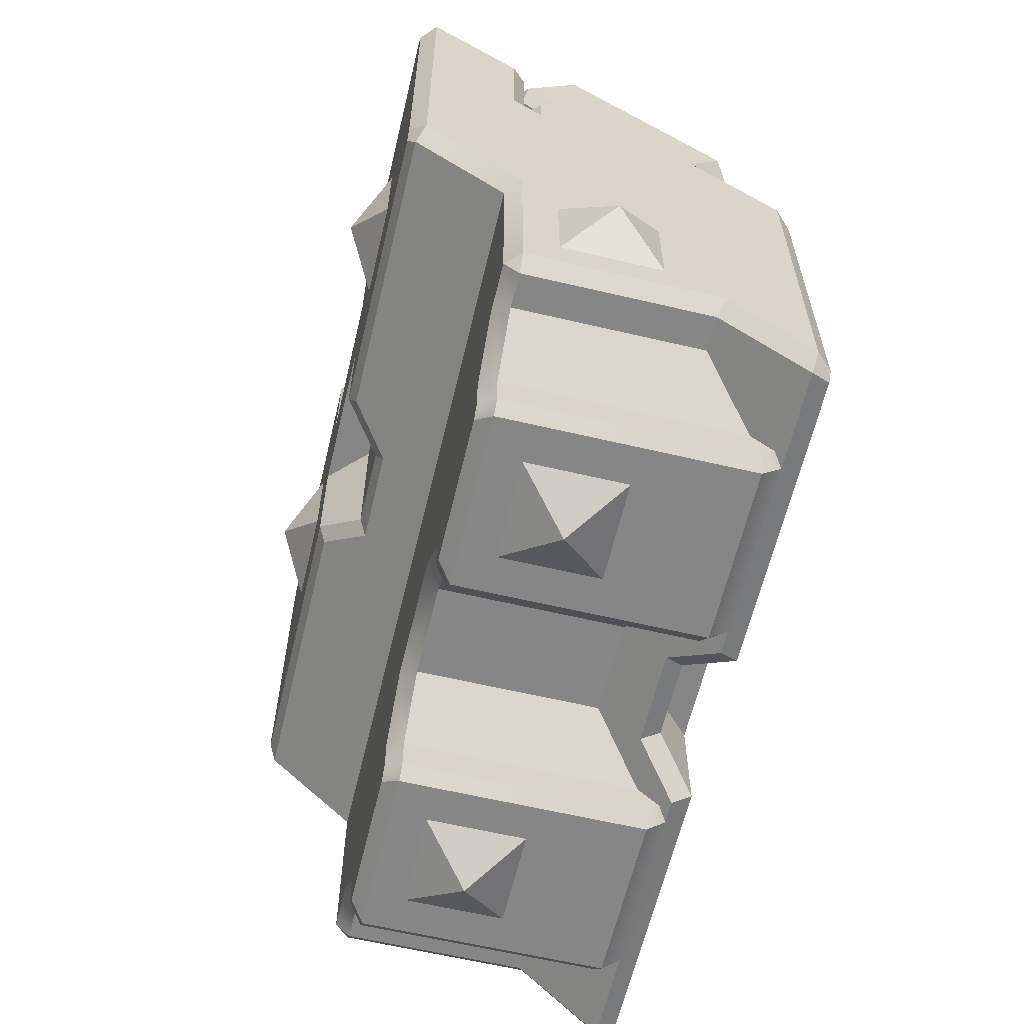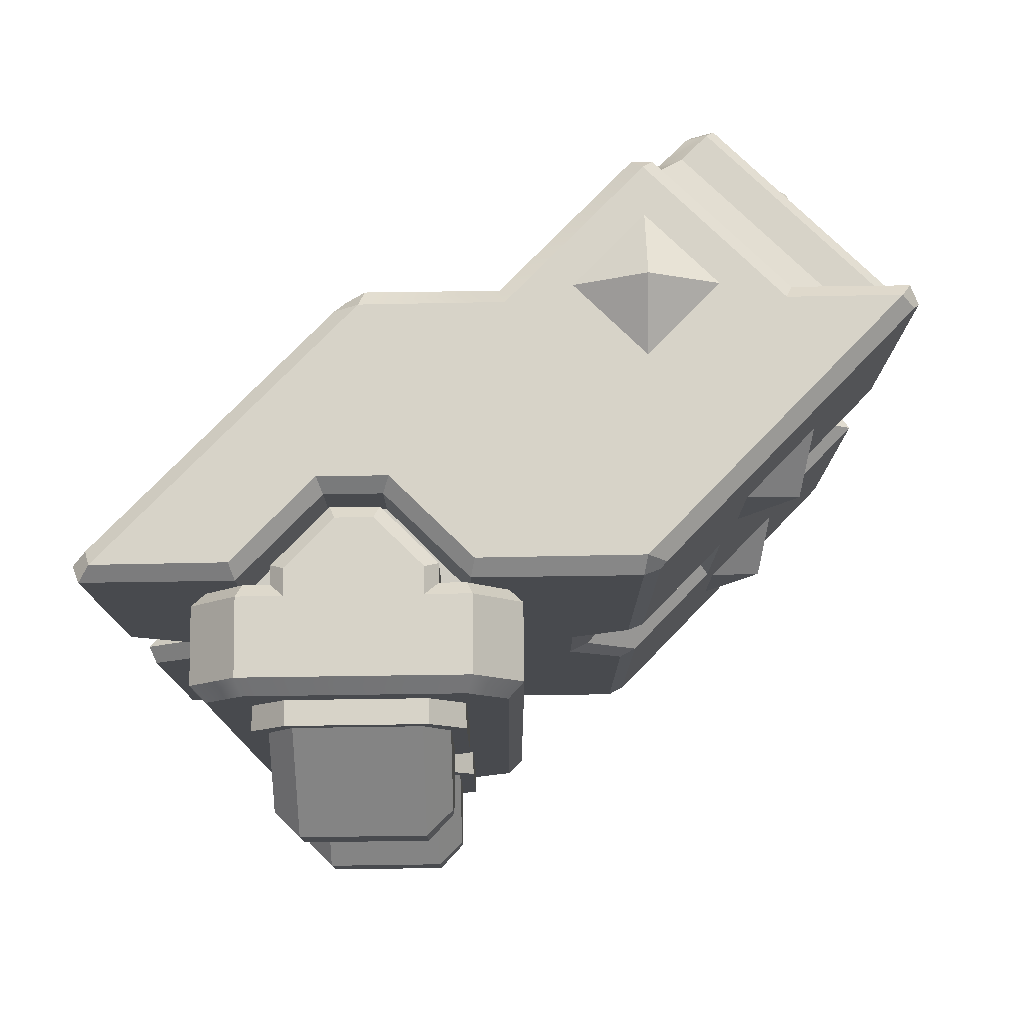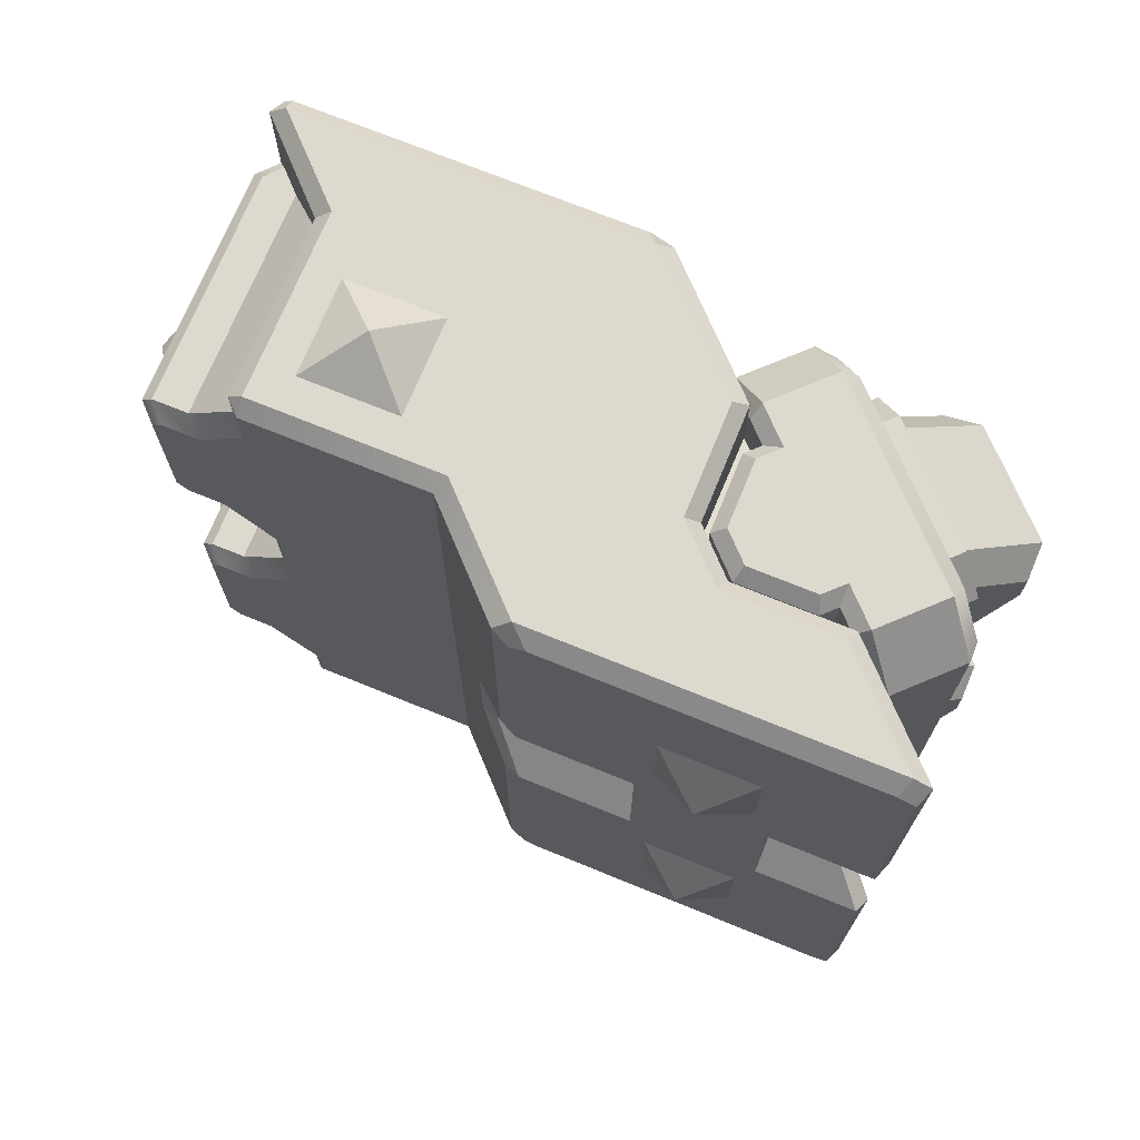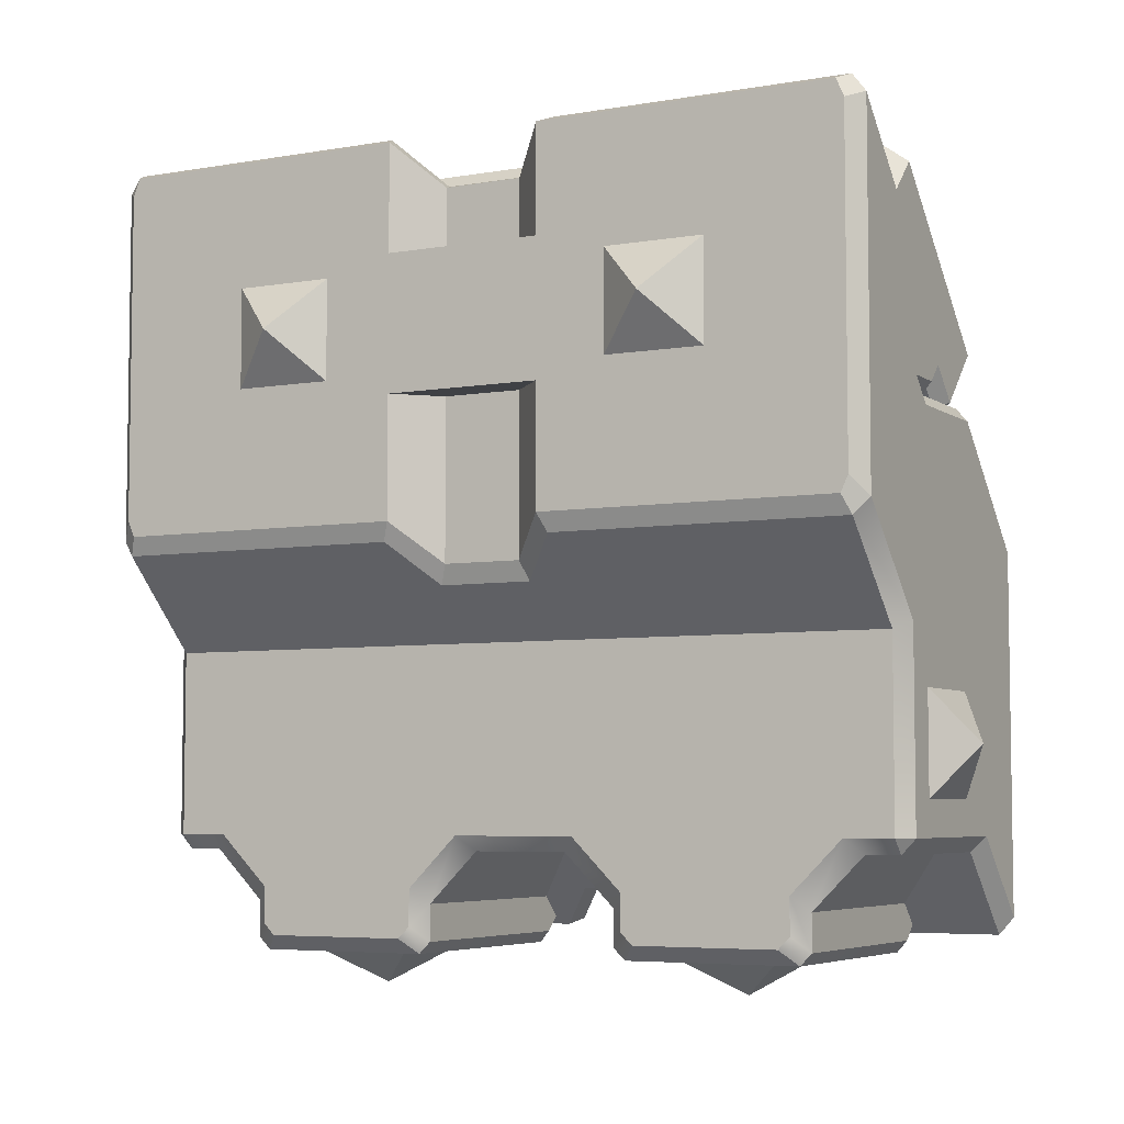
<metadata>
{"format":"obj","ext":"obj","renderer":"f3d","projection":"perspective","resolution":1024,"background":"white","views":[{"elev":-62.1,"azim":-13.4,"up":"+Z"},{"elev":77.0,"azim":44.2,"up":"+Y"},{"elev":71.5,"azim":-67.8,"up":"+Y"},{"elev":-5.5,"azim":-61.8,"up":"+Z"}]}
</metadata>
<code>
g default
v -0.125 1.125 -0.4996
v 0 1 -0.5854
v 0.125 1.125 -0.4996
v -0.125 0.875 -0.4996
v 0.125 0.875 -0.4996
v -0.125 0.125 -0.4996
v 0 0 -0.5854
v 0.125 0.125 -0.4996
v -0.125 -0.125 -0.4996
v 0.125 -0.125 -0.4996
v -0.2125 -0.5 -0.2122
v -0.25 -0.4646 -0.2122
v -0.2125 -0.4646 -0.2496
v -0.2125 -0.5 0.2699
v 0.2646 -0.5 -0.2122
v -0.4805 -0.4646 0.4809
v -0.25 -0.4646 0.2504
v 0.4609 -0.5 -0.4105
v -0.4609 -0.5 0.5209
v -0.5 -0.445 0.5273
v 0.4537 -0.4646 -0.4533
v 0.5 -0.4635 -0.4177
v -0.5 -0.4637 0.5672
v 0.5 -0.4444 -0.439
v -0.4609 -0.5 1.411
v 0.5 -0.4637 0.4537
v 0.4609 -0.5 0.4798
v -0.5 -0.4635 1.394
v -0.5 0.3 0.8312
v -0.5 0.3 0.5273
v 0.5 0.3 -0.1688
v 0.5 0.3 -0.439
v 0.1749 -0.5 0.7689
v -0.09535 -0.4647 0.8042
v -0.11 -0.5 0.7689
v -0.1962 -0.4647 0.905
v -0.2315 -0.5 1.179
v -0.2315 -0.5 0.8904
v -0.2125 -0.25 -0.4698
v -0.25 -0.2125 -0.4323
v -0.25 -0.1826 -0.4622
v -0.2125 -0.2201 -0.4996
v -0.4 0.4 0.4299
v -0.4805 0.2799 0.4809
v -0.3809 0.3803 0.3813
v -0.5858 0 1
v -0.5 -0.125 0.8754
v -0.5 -0.125 1.125
v -0.5 0.125 0.8754
v 0.1961 -0.4647 0.8042
v -0.1962 -0.4647 1.196
v 0.5 -0.125 -0.1246
v 0.5 0.125 -0.1246
v 0.5858 0 0.000352
v 0.5 -0.125 0.1254
v -0.5 -0.4444 1.439
v 0.4844 -0.4646 0.516
v -0.4 0.6 0.4299
v -0.07649 -0.4407 0.8583
v 0.09427 -0.4407 0.8583
v 0.1417 -0.4407 0.9057
v -0.142 -0.4407 0.9239
v -0.09461 -0.4407 1.142
v -0.142 -0.4407 1.095
v -0.4563 -0.4646 1.457
v 0.5 -0.445 0.4734
v -0.3806 0.6201 0.3809
v -0.5 0.125 1.125
v -0.1962 -0.2717 1.197
v 0.1962 -0.2717 0.8042
v 0.5 0.125 0.1254
v -0.1886 -0.4074 1.189
v -0.2598 -0.3067 1.26
v -0.1417 -0.4074 1.142
v 0.1886 -0.4074 0.8117
v 0.1417 -0.4074 0.8587
v 0.2598 -0.3067 0.7405
v -0.4805 0.7201 0.4809
v 0.3537 0.6207 -0.3533
v 0.4537 0.7203 -0.4533
v 0.4 0.6 -0.339
v -0.25 0.1826 -0.4622
v -0.2125 0.2201 -0.4996
v -0.5 0.7 0.5273
v -0.03839 -0.4407 1.359
v -0.1748 -0.4407 1.222
v 0.3583 -0.4407 0.962
v 0.2219 -0.4407 0.8255
v 0.5 0.7 -0.439
v 0.392 -0.25 -0.4698
v 0.4037 -0.2201 -0.4996
v -0.4563 0.2794 1.457
v 0.4844 0.2794 0.516
v 0.25 -0.4646 -0.2496
v -0.5 0.3 1.17
v -0.5 0.3 1.439
v 0.5 0.3 0.1695
v 0.5 0.3 0.4734
v -0.2125 1.5 -0.2122
v -0.2125 1.465 -0.2496
v -0.25 1.465 -0.2122
v -0.5 0.7 0.8312
v -0.5 1.445 0.5273
v -0.25 0.2125 -0.4323
v -0.2125 0.25 -0.4698
v 0.5 1.444 -0.439
v 0.5 0.7 -0.1688
v 0.4037 0.2201 -0.4996
v -0.4 0.4 1.339
v 0.4 0.4 0.5708
v -0.3528 0.3803 1.353
v 0.3809 0.3803 0.6194
v 0.3877 -0.2096 1.075
v 0.5129 -0.07743 1.292
v 0.3418 -0.2925 1.121
v 0.2914 -0.07743 1.513
v 0.07444 -0.2096 1.388
v 0.1204 -0.2925 1.342
v -0.5 1.125 0.8754
v -0.5 0.875 0.8754
v -0.5858 1 1
v -0.5 0.875 1.125
v 0.2646 1.5 -0.2122
v -0.2125 1.5 0.2699
v 0.5 0.875 -0.1246
v 0.5 1.125 -0.1246
v 0.5858 1 0.000352
v 0.5 0.875 0.1254
v 0.4325 -0.25 -0.4322
v 0.4537 -0.2201 -0.4533
v -0.25 1.465 0.2504
v -0.4805 1.465 0.4809
v -0.4609 1.5 0.5209
v 0.4537 1.465 -0.4533
v 0.5 1.462 -0.4177
v 0.4609 1.5 -0.4105
v -0.5 1.462 0.5672
v 0.1996 -0.05054 1.513
v 0.5129 -0.05054 1.2
v -0.5 1.125 1.125
v 0.5 1.125 0.1254
v -0.3528 0.6201 1.353
v -0.4563 0.7203 1.457
v -0.4 0.6 1.339
v -0.5 0.7 1.439
v 0.3809 0.6201 0.6194
v 0.4 0.6 0.5708
v 0.4844 0.7203 0.516
v 0.5 0.7 0.4734
v 0.392 0.25 -0.4698
v 0.1204 0.2925 1.342
v 0.07444 0.2096 1.388
v 0.2914 0.07743 1.513
v 0.3418 0.2925 1.121
v 0.5129 0.07743 1.292
v 0.3877 0.2096 1.075
v 0.1996 0.05054 1.513
v 0.5129 0.05054 1.2
v -0.5 1.444 1.439
v -0.5 0.7 1.17
v 0.5 0.7 0.1695
v 0.5 1.445 0.4734
v 0.5 1.462 0.4538
v -0.4609 1.5 1.411
v 0.4537 0.2201 -0.4533
v -0.25 0.7875 -0.4323
v -0.25 0.8174 -0.4622
v -0.2125 0.7799 -0.4996
v -0.2125 0.75 -0.4698
v -0.5 1.462 1.394
v 0.4609 1.5 0.4798
v -0.1962 1.272 1.197
v -0.4563 1.465 1.457
v 0.4844 1.465 0.516
v 0.1962 1.272 0.8042
v -0.09535 1.465 0.8042
v 0.1749 1.5 0.7689
v -0.11 1.5 0.7689
v -0.2315 1.5 1.179
v -0.1962 1.465 0.905
v -0.2315 1.5 0.8904
v 0.4325 0.25 -0.4322
v 0.1961 1.465 0.8042
v -0.1962 1.465 1.196
v -0.07649 1.441 0.8583
v 0.1417 1.441 0.9057
v 0.09427 1.441 0.8583
v -0.142 1.441 0.9239
v -0.142 1.441 1.095
v -0.09461 1.441 1.142
v -0.1886 1.407 1.189
v -0.1417 1.407 1.142
v -0.2598 1.307 1.26
v 0.1886 1.407 0.8117
v 0.2598 1.307 0.7405
v 0.1417 1.407 0.8587
v 0.1204 0.7075 1.342
v 0.2914 0.9226 1.513
v 0.07444 0.7904 1.388
v 0.3418 0.7075 1.121
v 0.3877 0.7904 1.075
v 0.5129 0.9226 1.292
v -0.25 1.183 -0.4622
v -0.2125 1.22 -0.4996
v -0.09535 -0.3 0.8042
v -0.1962 -0.3 0.905
v 0.3537 0.3797 -0.3533
v 0.4537 0.2797 -0.4533
v -0.1753 -0.4074 0.9101
v -0.09028 -0.4074 0.825
v 0.1996 0.9495 1.513
v 0.5129 0.9495 1.2
v -0.03839 1.441 1.359
v -0.1748 1.441 1.222
v 0.3583 1.441 0.962
v 0.2219 1.441 0.8255
v 0.4 0.4 -0.339
v 0.4037 0.7799 -0.4996
v 0.392 0.75 -0.4698
v 0.1081 -0.4074 0.825
v -0.1753 -0.4074 1.108
v 0.5129 1.077 1.292
v 0.3877 1.21 1.075
v 0.3418 1.292 1.121
v 0.07444 1.21 1.388
v 0.2914 1.077 1.513
v 0.1204 1.292 1.342
v 0.1996 1.051 1.513
v 0.5129 1.051 1.2
v -0.2125 1.25 -0.4698
v -0.25 1.213 -0.4323
v -0.4 0.4 0.8312
v 0.4037 1.22 -0.4996
v 0.4 0.4 -0.1688
v -0.2598 -0.3205 1.307
v 0.3069 -0.3205 0.7405
v 0.4325 0.75 -0.4322
v 0.4537 0.7799 -0.4533
v -0.4 0.6 0.8312
v 0.4 0.6 -0.1688
v -0.1234 -0.3205 1.444
v 0.4433 -0.3205 0.877
v 0.392 1.25 -0.4698
v 0.3744 -0.402 1.001
v 0.000305 -0.402 1.375
v 0.4537 1.22 -0.4533
v -0.06866 -0.3044 1.444
v 0.4433 -0.3044 0.9317
v 0.353 -0.3307 1.11
v 0.1092 -0.3307 1.353
v -0.04158 -0.3307 1.203
v 0.2023 -0.3307 0.9588
v 0.264 -0.2434 0.897
v 0.4148 -0.2434 1.048
v -0.1033 -0.2434 1.264
v 0.04741 -0.2434 1.415
v 0.4 0.6 0.1695
v 0.4 0.4 0.1695
v 0.25 1.465 -0.2496
v -0.4 0.4 1.17
v 0.4325 1.25 -0.4322
v -0.4 0.6 1.17
v -0.1753 1.407 0.9101
v -0.09028 1.407 0.825
v 0.264 0.2434 0.897
v 0.4148 0.2434 1.048
v 0.04741 0.2434 1.415
v -0.1033 0.2434 1.264
v 0.1081 1.407 0.825
v -0.1753 1.407 1.108
v -0.2598 1.32 1.307
v 0.3069 1.32 0.7405
v -0.04158 0.3307 1.203
v 0.1092 0.3307 1.353
v 0.2023 0.3307 0.9588
v 0.353 0.3307 1.11
v -0.1234 1.32 1.444
v 0.4433 1.32 0.877
v -0.06866 1.304 1.444
v 0.4433 1.304 0.9317
v 0.000305 1.402 1.375
v 0.3744 1.402 1.001
v 0.1092 0.6693 1.353
v -0.04158 0.6693 1.203
v 0.2023 0.6693 0.9588
v 0.353 0.6693 1.11
v -0.1033 0.7566 1.264
v 0.04741 0.7566 1.415
v 0.264 0.7566 0.897
v 0.4148 0.7566 1.048
v -0.1962 1.3 0.905
v -0.09535 1.3 0.8042
v 0.264 1.243 0.897
v 0.4148 1.243 1.048
v 0.04741 1.243 1.415
v -0.1033 1.243 1.264
v 0.2023 1.331 0.9588
v 0.353 1.331 1.11
v -0.04158 1.331 1.203
v 0.1092 1.331 1.353
v -0.2125 -0.3788 -0.2496
v -0.2125 -0.25 -0.3785
v -0.25 -0.2125 -0.341
v -0.25 -0.3413 -0.2122
v 0.3788 -0.25 -0.3785
v 0.25 -0.3788 -0.2496
v -0.25 0.3413 -0.2122
v -0.25 0.2125 -0.341
v -0.2125 0.25 -0.3785
v -0.2125 0.3788 -0.2496
v -0.25 0.7875 -0.341
v -0.25 0.6587 -0.2122
v -0.2125 0.6212 -0.2496
v -0.2125 0.75 -0.3785
v -0.25 1.341 -0.2122
v -0.25 1.213 -0.341
v -0.2125 1.25 -0.3785
v -0.2125 1.379 -0.2496
v 0.3788 1.25 -0.3785
v 0.25 1.379 -0.2496
v 0.3788 0.25 -0.3785
v 0.25 0.3788 -0.2496
v 0.2983 0.6897 -0.298
v 0.25 0.6212 -0.2496
v 0.3788 0.75 -0.3785
v 0.125 -0.5 0.1254
v 0 -0.5858 0.000352
v -0.125 -0.5 0.1254
v 0.125 -0.5 -0.1246
v -0.125 -0.5 -0.1246
v -0.125 1.5 0.1254
v 0 1.586 0.000352
v 0.125 1.5 0.1254
v -0.125 1.5 -0.1246
v 0.125 1.5 -0.1246
g geo_plate_angled_medium
f 1 3 2
f 2 5 4
f 3 5 2
f 4 1 2
f 6 8 7
f 7 10 9
f 8 10 7
f 9 6 7
f 11 12 13
f 14 11 15
f 16 17 14 19
f 18 15 94 21
f 20 16 19 23
f 22 18 21 24
f 33 14 15 27
f 23 19 25 28
f 18 22 26 27
f 20 29 30
f 31 24 32
f 34 35 33 50
f 37 38 36 51
f 39 40 41 42
f 44 30 43 45
f 46 47 48
f 49 47 46
f 52 53 54
f 55 52 54
f 56 28 25 65
f 33 27 57 50
f 25 37 51 65
f 45 43 58 67
f 59 60 61
f 62 63 64
f 57 27 26 66
f 68 49 46
f 48 68 46
f 65 51 69 92
f 70 50 57 93
f 71 55 54
f 54 53 71
f 72 73 74
f 75 76 77
f 78 67 58 84
f 81 79 80 89
f 41 82 83 42
f 85 86 63
f 87 61 88
f 90 39 42 91
f 95 56 96
f 66 97 98
f 99 100 101
f 102 103 84
f 104 105 83 82
f 106 107 89
f 42 83 108 91
f 109 96 92 111
f 93 98 110 112
f 114 115 113 139
f 117 118 116 138
f 119 120 121
f 121 120 122
f 123 99 124
f 125 126 127
f 128 125 127
f 129 90 91 130
f 131 132 133 124
f 133 132 103 137
f 135 106 134 136
f 123 136 134 259
f 122 140 121
f 140 119 121
f 171 123 124 177
f 127 126 141
f 141 128 127
f 144 142 143 145
f 148 146 147 149
f 108 83 105 150
f 153 151 152 157
f 156 154 155 158
f 159 160 145
f 161 162 149
f 30 44 16 20
f 163 135 136 171
f 164 133 137 170
f 91 108 165 130
f 20 23 28 56
f 66 26 22 24
f 166 167 168 169
f 173 143 172 184
f 175 148 174 183
f 19 38 37 25
f 177 178 176 183
f 180 181 179 184
f 165 108 150 182
f 35 34 36 38
f 185 186 187
f 188 189 190
f 191 192 193
f 194 195 196
f 199 197 198 211
f 202 200 201 212
f 164 170 159 173
f 174 162 163 171
f 174 171 177 183
f 184 179 164 173
f 203 204 168 167
f 36 34 205 206
f 59 62 209 210
f 213 190 214
f 215 216 186
f 32 208 207 217
f 218 219 169 168
f 11 14 17 12
f 13 94 15 11
f 20 56 95 29
f 60 59 210 220
f 64 221 209 62
f 66 24 31 97
f 223 224 222 229
f 226 227 225 228
f 59 61 63 62
f 70 205 34 50
f 36 206 69 51
f 230 204 203 231
f 217 207 79 81
f 43 30 29 232
f 61 60 220 76
f 63 74 221 64
f 206 205 70 69
f 204 233 218 168
f 74 63 86 72
f 76 75 88 61
f 72 86 235 73
f 75 77 236 88
f 131 67 78 132
f 79 325 237 80
f 237 219 218 238
f 58 43 232 239
f 61 87 85 63
f 85 241 235 86
f 87 88 236 242
f 243 233 204 230
f 84 58 239 102
f 232 29 102 239
f 92 96 56 65
f 305 21 94 306
f 98 93 57 66
f 244 245 85 87
f 233 246 238 218
f 85 245 247 241
f 87 242 248 244
f 249 250 251 252
f 102 29 95 160
f 97 31 107 161
f 93 92 69 70
f 252 253 254 249
f 255 251 250 256
f 78 84 103 132
f 115 118 250 249
f 96 109 260 95
f 246 233 243 261
f 113 115 249 254
f 118 117 256 250
f 95 260 262 160
f 263 264 210 209
f 254 253 265 266
f 267 268 255 256
f 112 111 92 93
f 264 269 220 210
f 270 263 209 221
f 109 144 262 260
f 115 114 116 118
f 156 113 254 266
f 117 152 267 256
f 269 196 76 220
f 192 270 221 74
f 109 111 142 144
f 144 145 160 262
f 112 110 147 146
f 193 192 74 73
f 196 195 77 76
f 146 142 111 112
f 271 193 73 235
f 195 272 236 77
f 102 160 159 103
f 161 107 106 162
f 152 117 138 157
f 113 156 158 139
f 273 268 267 274
f 265 275 276 266
f 276 275 273 274
f 148 143 142 146
f 277 271 235 241
f 272 278 242 236
f 152 151 274 267
f 154 156 266 276
f 153 157 138 116
f 158 155 114 139
f 151 154 276 274
f 155 153 116 114
f 155 154 151 153
f 279 277 241 247
f 278 280 248 242
f 245 281 279 247
f 280 282 244 248
f 282 281 245 244
f 103 159 170 137
f 162 106 135 163
f 283 284 285 286
f 172 143 148 175
f 287 284 283 288
f 285 289 290 286
f 145 143 173 159
f 148 149 162 174
f 291 292 176 180
f 291 172 175 292
f 200 197 283 286
f 181 133 164 179
f 181 180 176 178
f 185 264 263 188
f 197 199 288 283
f 201 200 286 290
f 172 291 180 184
f 176 292 175 183
f 187 269 264 185
f 189 188 263 270
f 290 289 293 294
f 295 296 287 288
f 185 188 190 186
f 217 81 240 234
f 191 193 271 214
f 194 216 272 195
f 186 196 269 187
f 190 189 270 192
f 192 191 214 190
f 196 186 216 194
f 198 197 200 202
f 223 201 290 294
f 199 225 295 288
f 213 214 271 277
f 215 278 272 216
f 225 199 211 228
f 201 223 229 212
f 293 297 298 294
f 299 296 295 300
f 186 190 213 215
f 300 298 297 299
f 240 107 31 234
f 213 277 279 281
f 215 282 280 278
f 224 223 294 298
f 225 227 300 295
f 211 198 226 228
f 202 212 229 222
f 282 215 213 281
f 227 224 298 300
f 198 202 222 226
f 227 226 222 224
f 208 32 24 21 130 165
f 161 257 258 97
f 147 110 258 257
f 99 101 131 124
f 100 99 123 259
f 261 134 246
f 32 217 234 31
f 81 89 107 240
f 89 80 238 246 134 106
f 110 98 97 258
f 149 147 257 161
f 166 231 203 167
f 40 104 82 41
f 17 304 12
f 17 16 44 45
f 17 45 67 131
f 319 134 261
f 80 237 238
f 182 208 165
f 130 21 129
f 136 123 171
f 124 133 181 178
f 124 178 177
f 27 15 18
f 35 14 33
f 35 38 19 14
f 308 17 307
f 131 312 307 17
f 301 302 305 306
f 302 301 304 303
f 308 307 310 309
f 309 310 322 321
f 312 311 314 313
f 313 314 325 324
f 316 315 318 317
f 317 318 320 319
f 301 13 12 304
f 39 302 303 40
f 94 13 301 306
f 104 308 309 105
f 310 307 312 313
f 166 169 314 311
f 305 302 39 90
f 230 231 316 317
f 318 315 101 100
f 320 318 100 259
f 321 150 105 309
f 325 219 237
f 319 243 230 317
f 322 310 313 324
f 315 131 101
f 323 324 325
f 316 311 131 315
f 316 231 166 311
f 131 311 312
f 303 308 104 40
f 308 303 304 17
f 305 90 129
f 259 134 319 320
f 129 21 305
f 321 207 208 182
f 207 322 324 79
f 321 322 207
f 79 324 323 325
f 261 243 319
f 182 150 321
f 325 314 169 219
f 326 328 327
f 327 330 329
f 328 330 327
f 329 326 327
f 331 333 332
f 332 335 334
f 333 335 332
f 334 331 332

</code>
